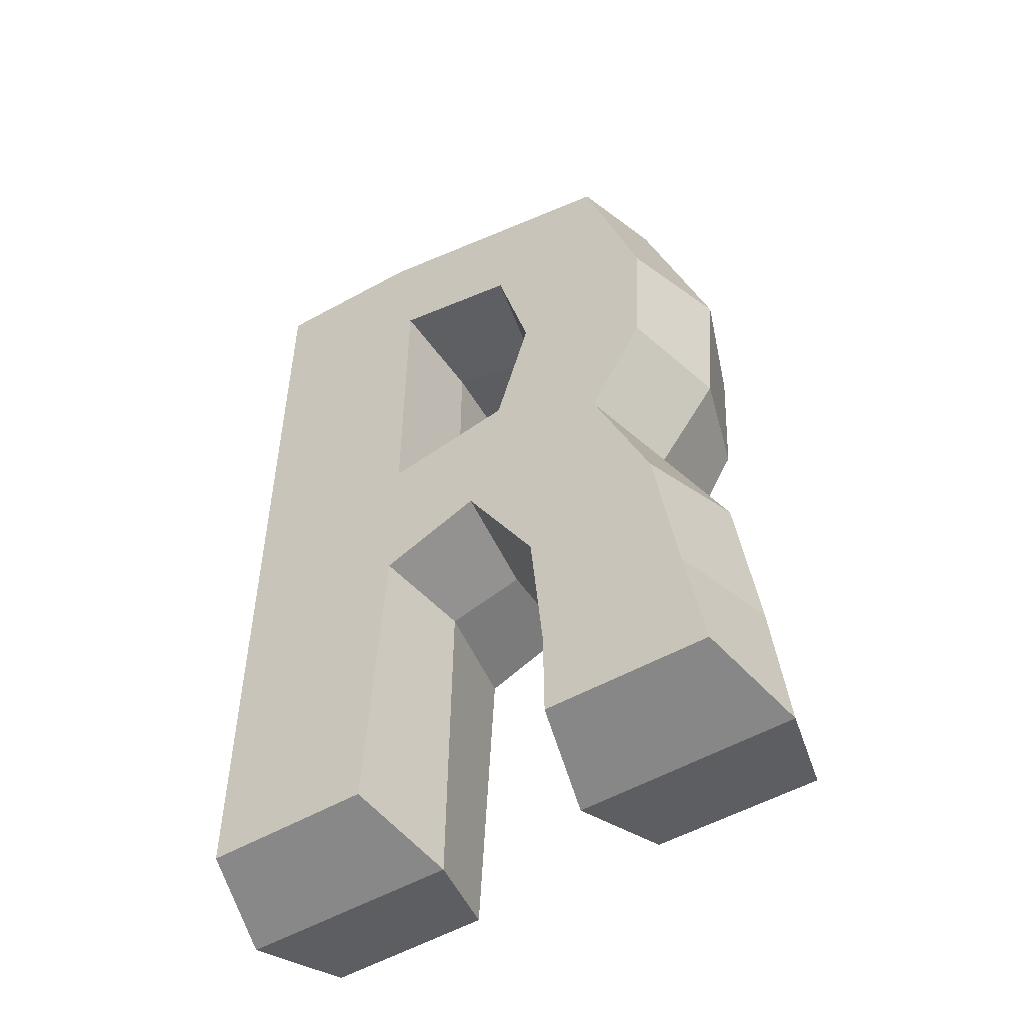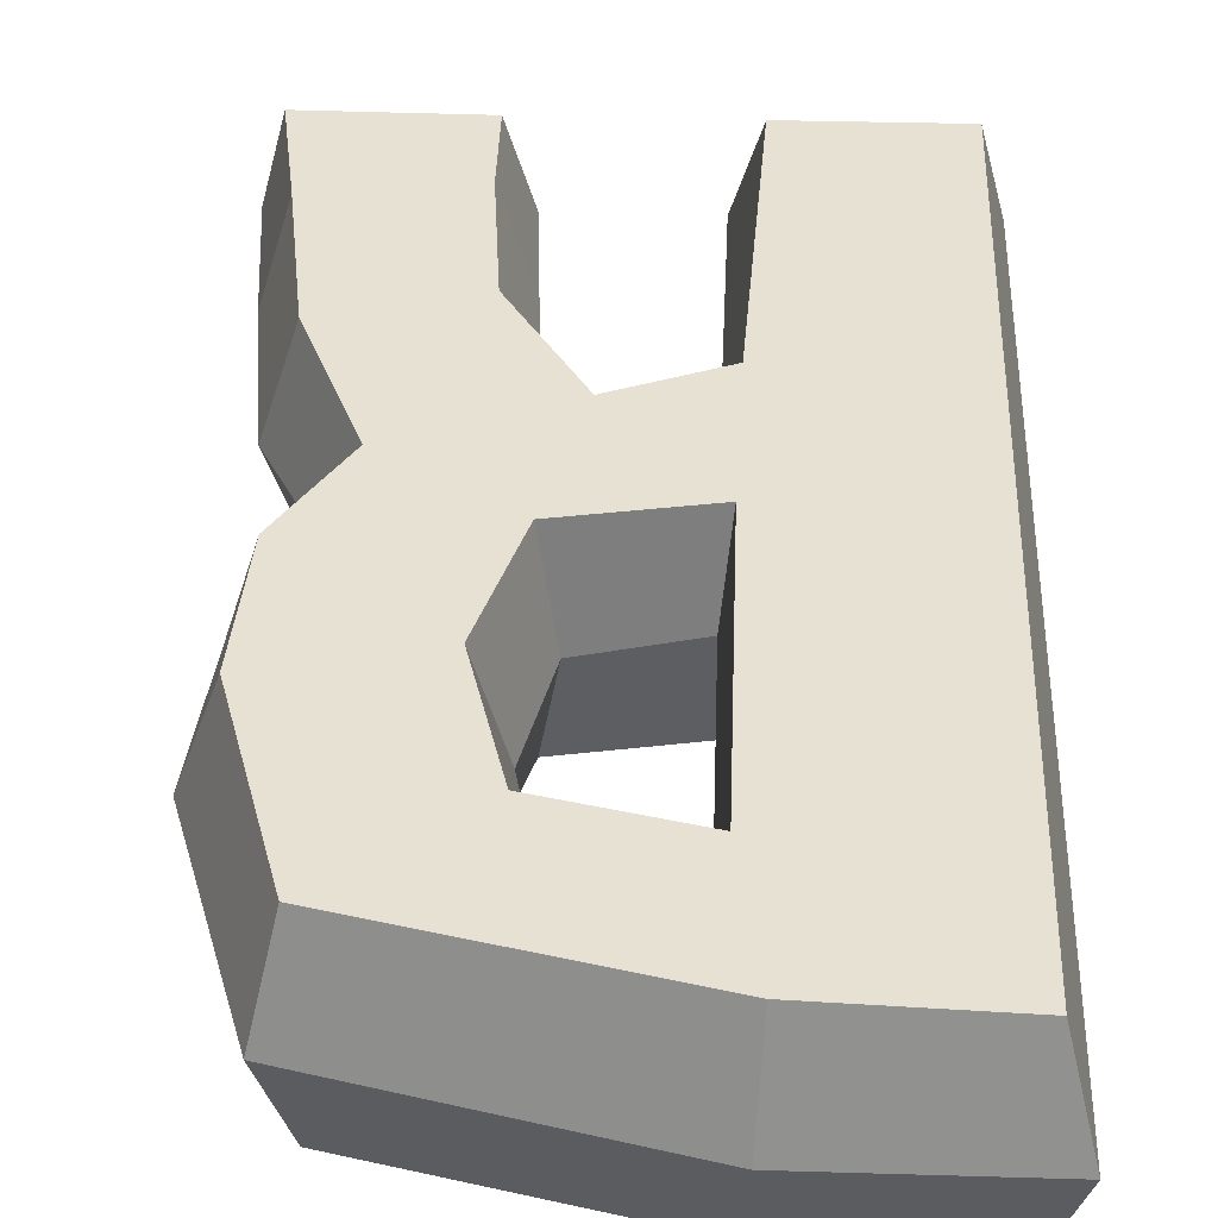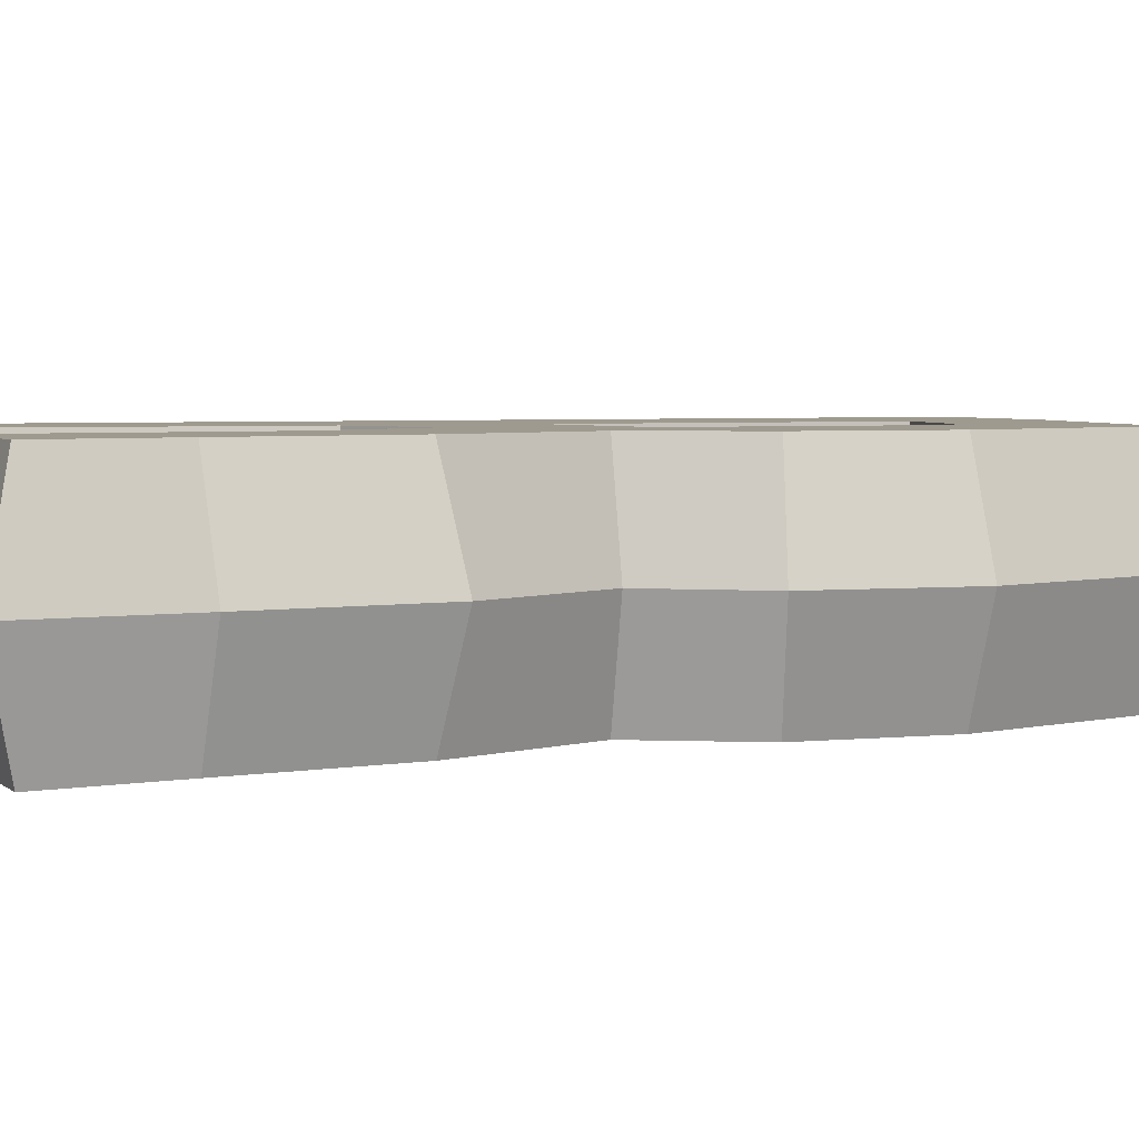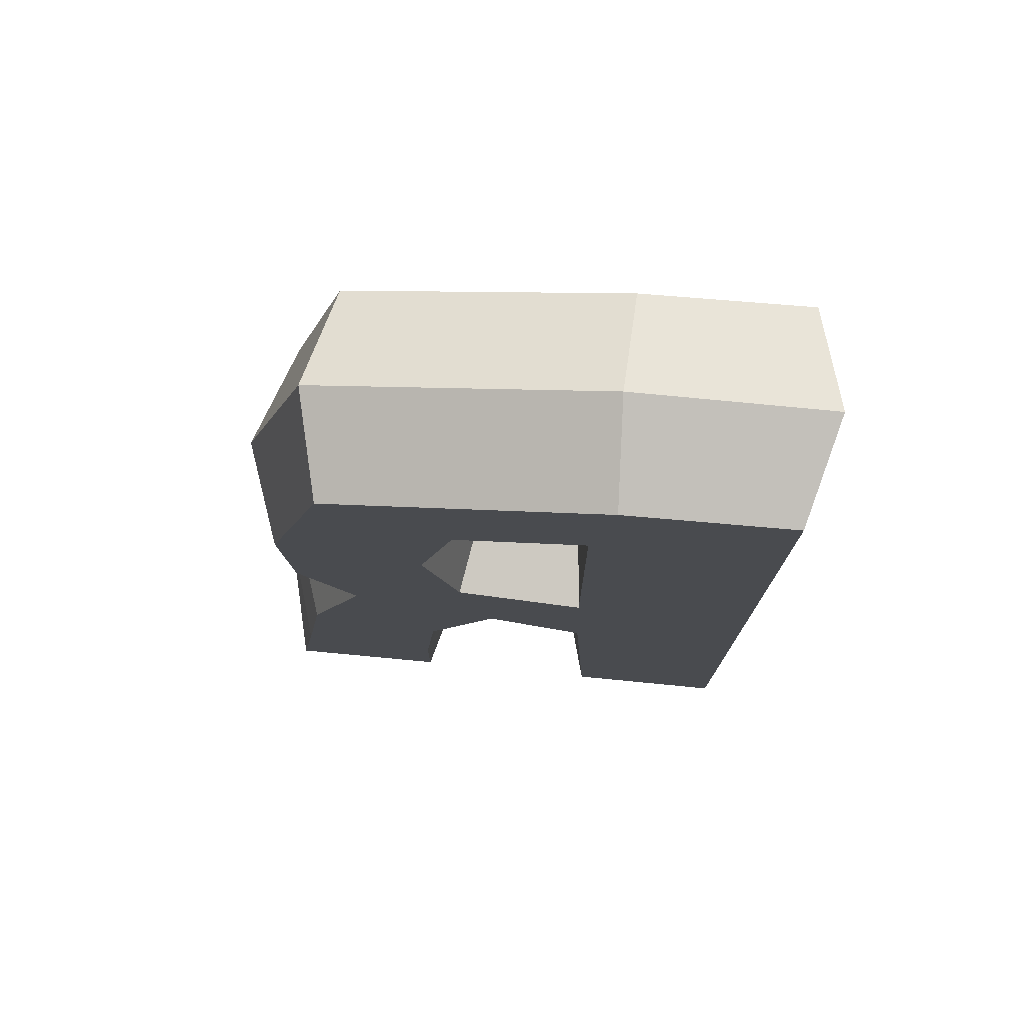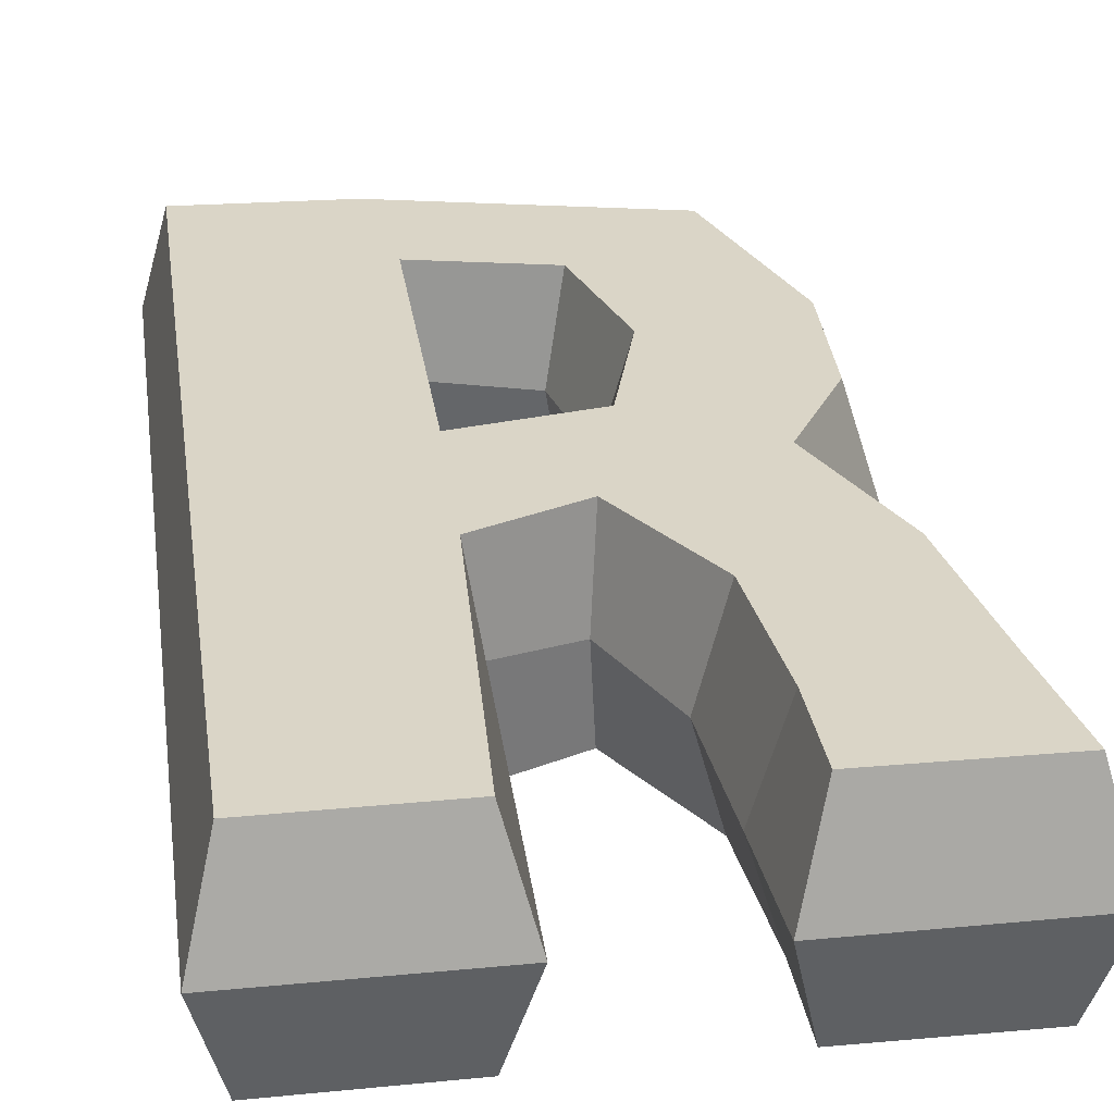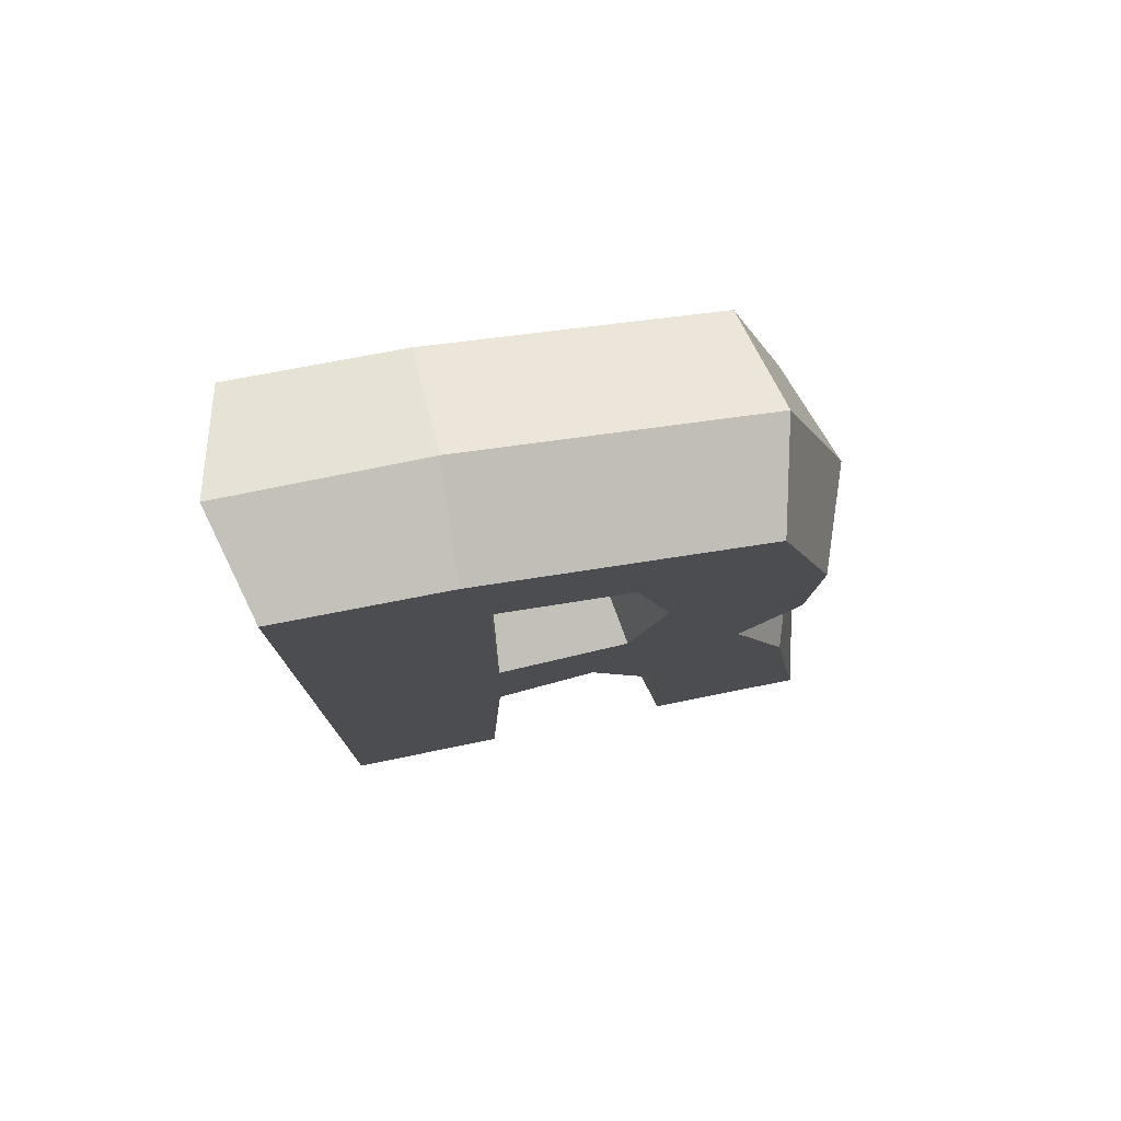
<metadata>
{"format":"obj","ext":"obj","renderer":"f3d","projection":"perspective","resolution":1024,"background":"white","views":[{"elev":-52.0,"azim":32.0,"up":"+Y"},{"elev":39.4,"azim":-177.9,"up":"+Z"},{"elev":3.7,"azim":66.9,"up":"+Z"},{"elev":76.5,"azim":-174.5,"up":"+Y"},{"elev":29.0,"azim":-8.1,"up":"+Z"},{"elev":77.9,"azim":-11.4,"up":"+Y"}]}
</metadata>
<code>
v -4.011 17.75 4
v -10.31 18.01 4
v -10.31 -18.01 4
v -3.977 -17.99 4
v -3.358 -5.586 4
v 0.5343 -3.973 4
v 3.334 -8.756 4
v 3.802 -14.3 4
v 3.822 -17.98 4
v 10.26 -18.05 4
v 9.553 -13.48 4
v 8.668 -7.247 4
v 6.402 -1.574 4
v 8.63 2.252 4
v 8.932 7.568 4
v 6.658 15.21 4
v -3.189 12.6 4
v 1.866 11.42 4
v 3.228 6.279 4
v 1.83 1.401 4
v -3.221 0.4885 4
v -11.31 19.01 0
v -3.797 19.01 -0
v -11.31 -19.01 0
v -2.922 -19.01 0
v -2.793 -5.465 0
v 0.2404 -4.684 -0
v 2.22 -9.037 -0
v 2.578 -14.37 -0
v 2.852 -19.01 -0
v 11.31 -19.01 0
v 10.78 -13.34 0
v 9.988 -6.8 -0
v 7.323 -1.651 -0
v 9.864 1.796 0
v 10.38 7.57 0
v 7.594 16.2 -0
v 1.16 10.79 0
v -2.841 12.12 0
v 2.095 6.286 0
v 1.16 2.044 0
v -2.841 0.9832 0
v -4.011 17.75 -4
v -10.31 18.01 -4
v -10.31 -18.01 -4
v -3.977 -17.99 -4
v -3.358 -5.586 -4
v 0.5343 -3.973 -4
v 3.334 -8.756 -4
v 3.802 -14.3 -4
v 3.822 -17.98 -4
v 10.26 -18.05 -4
v 9.553 -13.48 -4
v 8.668 -7.247 -4
v 6.402 -1.574 -4
v 8.63 2.252 -4
v 8.932 7.568 -4
v 6.658 15.21 -4
v -3.189 12.6 -4
v 1.866 11.42 -4
v 3.228 6.279 -4
v 1.83 1.401 -4
v -3.221 0.4885 -4
f 9 10 11 8
f 7 8 11 12
f 7 12 13 6
f 1 2 3 17
f 17 3 21
f 5 21 3 4
f 21 5 6 20
f 16 1 17 18
f 15 16 18 19
f 6 13 20
f 15 19 14
f 14 19 20 13
f 23 22 2 1
f 22 24 3 2
f 24 25 4 3
f 25 26 5 4
f 26 27 6 5
f 27 28 7 6
f 28 29 8 7
f 29 30 9 8
f 30 31 10 9
f 31 32 11 10
f 32 33 12 11
f 33 34 13 12
f 34 35 14 13
f 35 36 15 14
f 36 37 16 15
f 37 23 1 16
f 39 38 18 17
f 38 40 19 18
f 40 41 20 19
f 41 42 21 20
f 42 39 17 21
f 51 50 53 52
f 49 54 53 50
f 49 48 55 54
f 43 59 45 44
f 59 63 45
f 47 46 45 63
f 63 62 48 47
f 58 60 59 43
f 57 61 60 58
f 48 62 55
f 57 56 61
f 56 55 62 61
f 23 43 44 22
f 22 44 45 24
f 24 45 46 25
f 25 46 47 26
f 26 47 48 27
f 27 48 49 28
f 28 49 50 29
f 29 50 51 30
f 30 51 52 31
f 31 52 53 32
f 32 53 54 33
f 33 54 55 34
f 34 55 56 35
f 35 56 57 36
f 36 57 58 37
f 37 58 43 23
f 39 59 60 38
f 38 60 61 40
f 40 61 62 41
f 41 62 63 42
f 42 63 59 39

</code>
